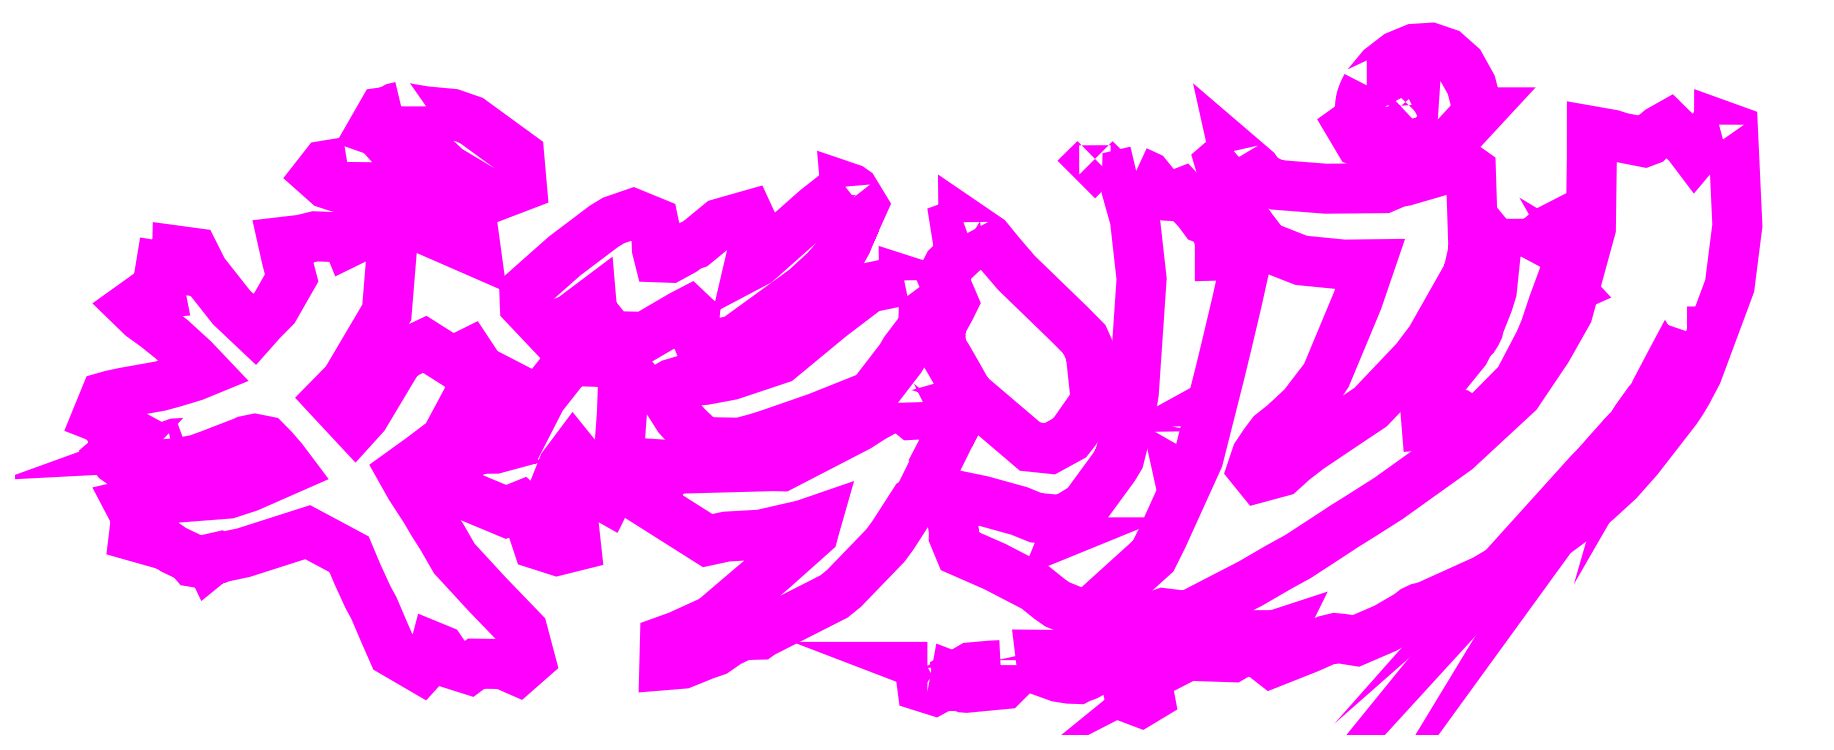
<metadata>
{"format":"dxf","ext":"dxf","renderer":"ezdxf+matplotlib","layout":"modelspace","background":"white","min_lineweight":24,"dpi":150}
</metadata>
<code>
0
SECTION
2
ENTITIES
0
LWPOLYLINE
8
Layer_1
90
41
70
1
10
61.49
20
29.98
30
0
10
61.41
20
29.83
30
0
10
61.35
20
29.69
30
0
10
61.3
20
29.57
30
0
10
61.26
20
29.45
30
0
10
61.23
20
29.33
30
0
10
61.21
20
29.21
30
0
10
61.2
20
29.07
30
0
10
61.2
20
28.92
30
0
10
61.05
20
28.44
30
0
10
60.8
20
28.26
30
0
10
61.19
20
27.6
30
0
10
62.71
20
26.96
30
0
10
63.34
20
26.85
30
0
10
64.34
20
26.95
30
0
10
64.95
20
27.51
30
0
10
66.19
20
28.85
30
0
10
66.19
20
28.85
30
0
10
66.19
20
28.85
30
0
10
66.19
20
28.85
30
0
10
66.19
20
28.85
30
0
10
66.19
20
28.85
30
0
10
66.19
20
28.85
30
0
10
66.19
20
28.85
30
0
10
66.19
20
28.85
30
0
10
65.89
20
30.01
30
0
10
65.43
20
30.83
30
0
10
64.85
20
31.35
30
0
10
64.19
20
31.57
30
0
10
63.48
20
31.53
30
0
10
62.77
20
31.23
30
0
10
62.09
20
30.71
30
0
10
61.49
20
29.98
30
0
10
61.49
20
29.98
30
0
10
61.49
20
29.98
30
0
10
61.49
20
29.98
30
0
10
61.49
20
29.98
30
0
10
61.49
20
29.98
30
0
10
61.49
20
29.98
30
0
10
61.49
20
29.98
30
0
10
61.49
20
29.98
30
0
0
LWPOLYLINE
8
Layer_1
90
43
70
1
10
63.18
20
29.58
30
0
10
63.19
20
29.59
30
0
10
63.23
20
29.59
30
0
10
63.27
20
29.59
30
0
10
63.31
20
29.58
30
0
10
63.35
20
29.57
30
0
10
63.39
20
29.56
30
0
10
63.44
20
29.55
30
0
10
63.49
20
29.54
30
0
10
63.49
20
29.54
30
0
10
63.49
20
29.54
30
0
10
63.49
20
29.54
30
0
10
63.49
20
29.54
30
0
10
63.49
20
29.54
30
0
10
63.49
20
29.54
30
0
10
63.49
20
29.54
30
0
10
63.49
20
29.54
30
0
10
63.43
20
28.57
30
0
10
62.61
20
28.64
30
0
10
62.6
20
28.77
30
0
10
62.6
20
28.89
30
0
10
62.61
20
29
30
0
10
62.64
20
29.1
30
0
10
62.69
20
29.19
30
0
10
62.76
20
29.28
30
0
10
62.84
20
29.37
30
0
10
62.95
20
29.46
30
0
10
62.98
20
29.49
30
0
10
63.01
20
29.51
30
0
10
63.04
20
29.53
30
0
10
63.07
20
29.55
30
0
10
63.1
20
29.56
30
0
10
63.12
20
29.57
30
0
10
63.15
20
29.58
30
0
10
63.18
20
29.58
30
0
10
63.18
20
29.58
30
0
10
63.18
20
29.58
30
0
10
63.18
20
29.58
30
0
10
63.18
20
29.58
30
0
10
63.18
20
29.58
30
0
10
63.18
20
29.58
30
0
10
63.18
20
29.58
30
0
10
63.18
20
29.58
30
0
0
LWPOLYLINE
8
Layer_1
90
20
70
1
10
20.82
20
29.1
30
0
10
20.57
20
29.04
30
0
10
20.3
20
28.89
30
0
10
20.03
20
28.85
30
0
10
19.62
20
28.12
30
0
10
20.89
20
27.67
30
0
10
21.22
20
27.54
30
0
10
21.3
20
27.51
30
0
10
21.44
20
27.47
30
0
10
21.93
20
27.25
30
0
10
22.76
20
26.46
30
0
10
24.71
20
25.29
30
0
10
25.91
20
25.75
30
0
10
25.79
20
27.04
30
0
10
23.77
20
28.51
30
0
10
22.98
20
28.79
30
0
10
21.85
20
28.89
30
0
10
21.01
20
29.03
30
0
10
20.82
20
29.1
30
0
10
20.82
20
29.1
30
0
0
LWPOLYLINE
8
Layer_1
90
76
70
1
10
76.33
20
28.33
30
0
10
76.15
20
28.28
30
0
10
75.76
20
27.65
30
0
10
75.31
20
27.12
30
0
10
75.02
20
27.5
30
0
10
74.21
20
28.31
30
0
10
73.83
20
28.1
30
0
10
73.59
20
27.89
30
0
10
73.38
20
27.68
30
0
10
73.18
20
27.6
30
0
10
72.21
20
27.79
30
0
10
71.83
20
27.91
30
0
10
70.97
20
28.06
30
0
10
70.97
20
26.96
30
0
10
70.93
20
23.96
30
0
10
69.96
20
20.41
30
0
10
69.08
20
18.87
30
0
10
67.83
20
17.01
30
0
10
65.27
20
14.64
30
0
10
63.46
20
13.35
30
0
10
62.41
20
12.6
30
0
10
61.23
20
11.85
30
0
10
60.48
20
11.38
30
0
10
60.31
20
11.26
30
0
10
58.6
20
10.15
30
0
10
57.77
20
9.687
30
0
10
56.61
20
9.013
30
0
10
53.88
20
7.603
30
0
10
53.56
20
7.681
30
0
10
52.92
20
7.76
30
0
10
51.67
20
7.351
30
0
10
51.23
20
7.075
30
0
10
50.88
20
6.797
30
0
10
50.92
20
5.856
30
0
10
52.15
20
5.982
30
0
10
52.75
20
6.144
30
0
10
54.6
20
6.546
30
0
10
54.74
20
6.318
30
0
10
54.83
20
5.934
30
0
10
55.83
20
5.901
30
0
10
56.44
20
6.262
30
0
10
57.07
20
6.639
30
0
10
57.38
20
6.753
30
0
10
57.79
20
6.888
30
0
10
57.73
20
6.762
30
0
10
57.39
20
6.504
30
0
10
57.19
20
5.917
30
0
10
57.5
20
5.675
30
0
10
59
20
6.269
30
0
10
59.77
20
6.611
30
0
10
60.16
20
6.707
30
0
10
60.47
20
6.678
30
0
10
61.04
20
6.588
30
0
10
62.29
20
7.131
30
0
10
63.26
20
7.693
30
0
10
63.48
20
7.867
30
0
10
63.7
20
7.976
30
0
10
63.87
20
8.013
30
0
10
64.09
20
8.092
30
0
10
66.44
20
9.155
30
0
10
67.49
20
9.767
30
0
10
68.17
20
10.23
30
0
10
69.59
20
11.24
30
0
10
70.47
20
11.89
30
0
10
71.24
20
12.55
30
0
10
72.09
20
13.33
30
0
10
72.92
20
14.27
30
0
10
74.52
20
16.32
30
0
10
74.77
20
16.7
30
0
10
74.99
20
17.07
30
0
10
75.41
20
17.87
30
0
10
76.77
20
21.54
30
0
10
77.1
20
24.09
30
0
10
76.91
20
28.12
30
0
10
76.33
20
28.33
30
0
10
76.33
20
28.33
30
0
0
LWPOLYLINE
8
Layer_1
90
45
70
1
10
55.88
20
27.22
30
0
10
55.3
20
26.72
30
0
10
55.37
20
26.47
30
0
10
55.62
20
25.89
30
0
10
55.82
20
25.21
30
0
10
56.01
20
24.97
30
0
10
56.22
20
24.55
30
0
10
56.34
20
24.4
30
0
10
56.66
20
23.95
30
0
10
57.22
20
23.21
30
0
10
58.73
20
22.62
30
0
10
60.53
20
22.44
30
0
10
61.62
20
22.45
30
0
10
61.11
20
20.93
30
0
10
59.79
20
17.79
30
0
10
59.68
20
17.62
30
0
10
58.81
20
16.47
30
0
10
58
20
15.72
30
0
10
57.49
20
15.32
30
0
10
57.18
20
14.9
30
0
10
56.85
20
14.41
30
0
10
56.66
20
13.84
30
0
10
56.96
20
13.47
30
0
10
57.88
20
13.72
30
0
10
58.4
20
14.19
30
0
10
59.05
20
14.69
30
0
10
60.27
20
15.51
30
0
10
61.65
20
16.43
30
0
10
63.53
20
18.41
30
0
10
64.18
20
19.26
30
0
10
65.75
20
22.04
30
0
10
65.99
20
23.07
30
0
10
65.98
20
23.07
30
0
10
65.87
20
26.39
30
0
10
65.47
20
26.68
30
0
10
64.36
20
26.33
30
0
10
63.09
20
25.96
30
0
10
62.76
20
25.89
30
0
10
62.21
20
25.66
30
0
10
59.77
20
25.63
30
0
10
57.7
20
25.79
30
0
10
57.06
20
26.07
30
0
10
56.8
20
26.44
30
0
10
55.88
20
27.22
30
0
10
55.88
20
27.22
30
0
0
LWPOLYLINE
8
Layer_1
90
5
70
1
10
50.04
20
26.89
30
0
10
49.96
20
26.81
30
0
10
50.04
20
26.72
30
0
10
50.13
20
26.81
30
0
10
50.04
20
26.89
30
0
0
LWPOLYLINE
8
Layer_1
90
23
70
1
10
18.55
20
26.76
30
0
10
17.61
20
26.61
30
0
10
17.3
20
26.21
30
0
10
17.7
20
25.85
30
0
10
18.09
20
25.72
30
0
10
18.51
20
25.59
30
0
10
19.51
20
25.41
30
0
10
19.82
20
25.37
30
0
10
19.89
20
25.3
30
0
10
19.96
20
25.25
30
0
10
21.01
20
24.53
30
0
10
21.3
20
24.3
30
0
10
21.49
20
24.07
30
0
10
23.98
20
22.98
30
0
10
23.98
20
22.98
30
0
10
23.81
20
24.21
30
0
10
23.33
20
24.76
30
0
10
22.94
20
25.32
30
0
10
22.02
20
25.93
30
0
10
21.35
20
26.14
30
0
10
19.68
20
26.64
30
0
10
18.55
20
26.76
30
0
10
18.55
20
26.76
30
0
0
LWPOLYLINE
8
Layer_1
90
48
70
1
10
51.78
20
26.38
30
0
10
51.39
20
26.29
30
0
10
51.38
20
25.57
30
0
10
51.73
20
24.34
30
0
10
52.01
20
21.84
30
0
10
51.68
20
17.03
30
0
10
51.54
20
16.2
30
0
10
51.06
20
14.28
30
0
10
50.84
20
13.9
30
0
10
49.63
20
12.25
30
0
10
48.7
20
11.68
30
0
10
47.56
20
11.77
30
0
10
46.85
20
12.06
30
0
10
45.3
20
12.49
30
0
10
44.43
20
12.67
30
0
10
43.94
20
12.13
30
0
10
44.04
20
11.63
30
0
10
44.1
20
11.2
30
0
10
44.1
20
11
30
0
10
44.36
20
10.36
30
0
10
45.82
20
9.725
30
0
10
47.53
20
8.836
30
0
10
48.14
20
8.347
30
0
10
48.46
20
8.125
30
0
10
49.69
20
7.626
30
0
10
52.5
20
10.16
30
0
10
52.88
20
10.94
30
0
10
54.4
20
14.28
30
0
10
55.31
20
17.9
30
0
10
55.6
20
19.07
30
0
10
56.01
20
20.83
30
0
10
56.26
20
21.94
30
0
10
56.26
20
21.94
30
0
10
56.15
20
22.64
30
0
10
55.65
20
22.83
30
0
10
55.3
20
22.82
30
0
10
55.3
20
23.4
30
0
10
55.09
20
24.19
30
0
10
54.63
20
24.37
30
0
10
54.38
20
24.7
30
0
10
53.68
20
25.46
30
0
10
53.34
20
25.32
30
0
10
53.09
20
25.34
30
0
10
52.76
20
25.47
30
0
10
52.48
20
25.87
30
0
10
52.24
20
26.17
30
0
10
51.78
20
26.38
30
0
10
51.78
20
26.38
30
0
0
LWPOLYLINE
8
Layer_1
90
50
70
1
10
39.53
20
25.72
30
0
10
38.29
20
24.75
30
0
10
35.82
20
22.56
30
0
10
35.47
20
22.38
30
0
10
35.58
20
22.86
30
0
10
35.71
20
23.53
30
0
10
35.69
20
24.01
30
0
10
35.46
20
24.51
30
0
10
34.25
20
24.17
30
0
10
33.19
20
23.3
30
0
10
32.97
20
23.22
30
0
10
32.69
20
23.02
30
0
10
32.14
20
22.73
30
0
10
31.68
20
22.74
30
0
10
31.59
20
23.09
30
0
10
31.57
20
23.65
30
0
10
31.45
20
24.23
30
0
10
30.59
20
24.58
30
0
10
29.77
20
24.3
30
0
10
29.36
20
24.05
30
0
10
27.71
20
22.8
30
0
10
26.74
20
21.94
30
0
10
26.01
20
21.3
30
0
10
26.03
20
20.72
30
0
10
26.97
20
19.73
30
0
10
27.99
20
20.15
30
0
10
28.84
20
20.79
30
0
10
28.87
20
20.43
30
0
10
29.68
20
19.43
30
0
10
31.08
20
19.39
30
0
10
32.5
20
20.22
30
0
10
32.61
20
20.29
30
0
10
32.95
20
20.47
30
0
10
33.18
20
20.25
30
0
10
33.13
20
19.73
30
0
10
33.4
20
19.07
30
0
10
33.67
20
19
30
0
10
34.88
20
19.26
30
0
10
37.82
20
21.39
30
0
10
38.7
20
22.2
30
0
10
39.39
20
23
30
0
10
39.6
20
23.38
30
0
10
39.75
20
23.76
30
0
10
39.99
20
24.31
30
0
10
39.99
20
24.31
30
0
10
40.27
20
24.93
30
0
10
39.89
20
25.55
30
0
10
39.77
20
25.64
30
0
10
39.53
20
25.72
30
0
10
39.53
20
25.72
30
0
0
LWPOLYLINE
8
Layer_1
90
33
70
1
10
67.37
20
24.36
30
0
10
66.98
20
24.04
30
0
10
66.93
20
22.96
30
0
10
66.76
20
21.32
30
0
10
66.6
20
20.82
30
0
10
66.22
20
19.87
30
0
10
66.19
20
19.71
30
0
10
66.11
20
19.54
30
0
10
66.03
20
19.41
30
0
10
65.88
20
19.29
30
0
10
65.62
20
18.79
30
0
10
63.92
20
16.7
30
0
10
64.01
20
15.69
30
0
10
64.97
20
15.77
30
0
10
65.22
20
16.06
30
0
10
65.46
20
16.08
30
0
10
65.82
20
15.85
30
0
10
66.31
20
15.91
30
0
10
67.89
20
17.5
30
0
10
68.76
20
19.16
30
0
10
68.99
20
19.71
30
0
10
69.34
20
20.75
30
0
10
69.89
20
22.24
30
0
10
70.01
20
22.57
30
0
10
70.15
20
22.86
30
0
10
70.15
20
22.86
30
0
10
70.26
20
24
30
0
10
69.89
20
24.26
30
0
10
69.15
20
23.88
30
0
10
68.77
20
23.55
30
0
10
68.33
20
23.79
30
0
10
67.37
20
24.36
30
0
10
67.37
20
24.36
30
0
0
LWPOLYLINE
8
Layer_1
90
29
70
1
10
44.5
20
24.23
30
0
10
44.16
20
24.1
30
0
10
44.29
20
23.3
30
0
10
44.3
20
22.79
30
0
10
43.86
20
22.37
30
0
10
43.73
20
22.13
30
0
10
43.61
20
21.94
30
0
10
44.08
20
20.85
30
0
10
43.93
20
20.57
30
0
10
43.63
20
20.01
30
0
10
43.53
20
19.73
30
0
10
43.55
20
18.98
30
0
10
43.85
20
18.49
30
0
10
44.23
20
17.83
30
0
10
44.7
20
16.99
30
0
10
47.31
20
14.77
30
0
10
48.14
20
14.68
30
0
10
48.97
20
15.14
30
0
10
49.19
20
15.41
30
0
10
50.08
20
16.68
30
0
10
50.08
20
16.68
30
0
10
49.86
20
18.7
30
0
10
49.6
20
19.29
30
0
10
48.98
20
19.92
30
0
10
46.74
20
22.09
30
0
10
46.04
20
22.9
30
0
10
45.53
20
23.53
30
0
10
44.5
20
24.23
30
0
10
44.5
20
24.23
30
0
0
LWPOLYLINE
8
Layer_1
90
120
70
1
10
20.04
20
24
30
0
10
19.3
20
23.72
30
0
10
18.6
20
23.38
30
0
10
18.52
20
23.58
30
0
10
17.2
20
23.63
30
0
10
16.62
20
23.49
30
0
10
15.84
20
23.4
30
0
10
16
20
22.67
30
0
10
16.21
20
21.88
30
0
10
15.49
20
20.61
30
0
10
14.95
20
20.07
30
0
10
14.64
20
19.72
30
0
10
13.68
20
20.63
30
0
10
12.49
20
22.14
30
0
10
12.09
20
22.93
30
0
10
11.39
20
23.03
30
0
10
11.37
20
22.42
30
0
10
11.45
20
22.25
30
0
10
11.15
20
22.3
30
0
10
10.7
20
22.37
30
0
10
10.59
20
21.71
30
0
10
10.68
20
21.24
30
0
10
10.17
20
21.19
30
0
10
9.456
20
20.68
30
0
10
9.901
20
20.25
30
0
10
10.49
20
19.82
30
0
10
11.16
20
19.29
30
0
10
12.08
20
18.45
30
0
10
12.57
20
17.93
30
0
10
12.11
20
17.74
30
0
10
11.28
20
17.49
30
0
10
10.67
20
17.32
30
0
10
9.179
20
17.06
30
0
10
8.616
20
16.94
30
0
10
8.353
20
16.86
30
0
10
8.013
20
16.03
30
0
10
8.493
20
15.84
30
0
10
9.116
20
15.5
30
0
10
9.064
20
15.47
30
0
10
8.7
20
15.25
30
0
10
8.874
20
14.95
30
0
10
9.048
20
14.77
30
0
10
8.859
20
14.6
30
0
10
8.669
20
14.44
30
0
10
8.836
20
14.21
30
0
10
9.247
20
13.92
30
0
10
11.36
20
14.07
30
0
10
12.2
20
14.22
30
0
10
12.75
20
14.42
30
0
10
14.01
20
14.91
30
0
10
14.13
20
14.95
30
0
10
14.27
20
15.02
30
0
10
14.66
20
15.1
30
0
10
15.12
20
15.01
30
0
10
15.43
20
14.69
30
0
10
15.83
20
14.23
30
0
10
16.13
20
13.83
30
0
10
14.39
20
13.07
30
0
10
13.54
20
12.79
30
0
10
10.26
20
12.54
30
0
10
9.383
20
12.33
30
0
10
9.592
20
11.94
30
0
10
9.825
20
11.75
30
0
10
9.637
20
11.62
30
0
10
9.561
20
11
30
0
10
10.99
20
10.6
30
0
10
11.23
20
10.43
30
0
10
11.93
20
10.1
30
0
10
12.09
20
9.91
30
0
10
12.13
20
9.903
30
0
10
12.73
20
10.04
30
0
10
12.78
20
9.931
30
0
10
12.88
20
10.01
30
0
10
13.06
20
10.04
30
0
10
13.13
20
10.08
30
0
10
14.18
20
10.3
30
0
10
16.89
20
11.17
30
0
10
18.63
20
10.24
30
0
10
18.97
20
9.42
30
0
10
19.43
20
8.428
30
0
10
19.68
20
7.968
30
0
10
20.11
20
6.96
30
0
10
20.48
20
6.116
30
0
10
21.67
20
5.422
30
0
10
22.16
20
5.964
30
0
10
22.25
20
6.306
30
0
10
22.48
20
6.21
30
0
10
22.86
20
5.652
30
0
10
23.67
20
5.397
30
0
10
23.98
20
5.63
30
0
10
25.09
20
5.616
30
0
10
25.73
20
5.337
30
0
10
26.26
20
5.805
30
0
10
26.26
20
5.805
30
0
10
25.94
20
7.006
30
0
10
24.48
20
8.517
30
0
10
23.06
20
10.06
30
0
10
22.56
20
10.93
30
0
10
22.16
20
11.56
30
0
10
21.83
20
12.13
30
0
10
21.21
20
13.08
30
0
10
20.86
20
13.7
30
0
10
21.67
20
14.29
30
0
10
22.68
20
15.06
30
0
10
24.21
20
17.9
30
0
10
23.68
20
18.7
30
0
10
23.22
20
18.47
30
0
10
23.01
20
18.33
30
0
10
21.81
20
19.08
30
0
10
21.38
20
18.88
30
0
10
20.75
20
18.55
30
0
10
19.27
20
16.07
30
0
10
18.89
20
15.65
30
0
10
18.35
20
16.23
30
0
10
17.81
20
16.81
30
0
10
18.49
20
17.5
30
0
10
20.22
20
20.43
30
0
10
20.49
20
23.82
30
0
10
20.04
20
24
30
0
10
20.04
20
24
30
0
0
LWPOLYLINE
8
Layer_1
90
29
70
1
10
42.01
20
21.77
30
0
10
40.51
20
21.46
30
0
10
38.92
20
20.25
30
0
10
36.76
20
18.47
30
0
10
34.71
20
17.79
30
0
10
34.43
20
17.73
30
0
10
33.61
20
17.58
30
0
10
33
20
17.53
30
0
10
32.62
20
17.53
30
0
10
32.22
20
17.42
30
0
10
32
20
17.29
30
0
10
31.87
20
17
30
0
10
32.5
20
16.01
30
0
10
32.92
20
15.55
30
0
10
33.55
20
14.96
30
0
10
35.09
20
14.94
30
0
10
35.76
20
15.12
30
0
10
36.3
20
15.29
30
0
10
38.34
20
15.99
30
0
10
40.65
20
16.92
30
0
10
41.85
20
18.48
30
0
10
42.05
20
18.82
30
0
10
42.81
20
19.82
30
0
10
42.82
20
19.82
30
0
10
42.85
20
21.24
30
0
10
42.68
20
21.36
30
0
10
42.33
20
21.67
30
0
10
42.01
20
21.78
30
0
10
42.01
20
21.77
30
0
0
LWPOLYLINE
8
Layer_1
90
7
70
1
10
69.86
20
21.51
30
0
10
69.84
20
21.47
30
0
10
69.92
20
21.38
30
0
10
70.01
20
21.41
30
0
10
69.92
20
21.5
30
0
10
69.86
20
21.51
30
0
10
69.86
20
21.51
30
0
0
LWPOLYLINE
8
Layer_1
90
8
70
1
10
74.98
20
19.62
30
0
10
74.85
20
19.25
30
0
10
74.54
20
18.58
30
0
10
73.62
20
16.98
30
0
10
73.66
20
17.14
30
0
10
74.34
20
18.43
30
0
10
74.98
20
19.62
30
0
10
74.98
20
19.62
30
0
0
LWPOLYLINE
8
Layer_1
90
38
70
1
10
29.34
20
18.97
30
0
10
28.99
20
18.5
30
0
10
28.86
20
18.35
30
0
10
27.99
20
18.38
30
0
10
27.75
20
18.15
30
0
10
26.73
20
16.85
30
0
10
26.55
20
16.49
30
0
10
26.4
20
16.82
30
0
10
24.63
20
17.74
30
0
10
24.2
20
16.72
30
0
10
24.69
20
15.63
30
0
10
25.13
20
14.78
30
0
10
24.78
20
14.69
30
0
10
24.07
20
14.68
30
0
10
23.4
20
14.28
30
0
10
23.21
20
13.98
30
0
10
23.16
20
12.89
30
0
10
25.24
20
12.02
30
0
10
25.86
20
12.27
30
0
10
26.11
20
12.04
30
0
10
26.57
20
10.65
30
0
10
27.39
20
10.39
30
0
10
28.19
20
10.59
30
0
10
28.04
20
11.96
30
0
10
27.38
20
13.29
30
0
10
27.65
20
13.96
30
0
10
28.07
20
14.52
30
0
10
28.37
20
14.15
30
0
10
28.51
20
13.61
30
0
10
28.71
20
13.04
30
0
10
29.49
20
12.6
30
0
10
29.92
20
13.47
30
0
10
30.12
20
16.17
30
0
10
30.19
20
18.17
30
0
10
30.2
20
18.17
30
0
10
29.55
20
18.97
30
0
10
29.34
20
18.97
30
0
10
29.34
20
18.97
30
0
0
LWPOLYLINE
8
Layer_1
90
7
70
1
10
73.5
20
16.82
30
0
10
73.51
20
16.81
30
0
10
72.67
20
15.64
30
0
10
72.85
20
15.94
30
0
10
73.32
20
16.61
30
0
10
73.5
20
16.82
30
0
10
73.5
20
16.82
30
0
0
LWPOLYLINE
8
Layer_1
90
49
70
1
10
41.74
20
16.62
30
0
10
41.19
20
16.28
30
0
10
40.67
20
15.99
30
0
10
40.08
20
15.62
30
0
10
36.85
20
13.94
30
0
10
36.49
20
13.95
30
0
10
32.81
20
13.85
30
0
10
32.58
20
13.89
30
0
10
32.4
20
13.98
30
0
10
31.67
20
14.03
30
0
10
31.71
20
13.22
30
0
10
31.26
20
12.65
30
0
10
31.07
20
12.5
30
0
10
33.73
20
10.81
30
0
10
34.52
20
10.98
30
0
10
35.97
20
11.06
30
0
10
37.78
20
11.48
30
0
10
38.33
20
11.67
30
0
10
38.26
20
11.41
30
0
10
38.18
20
11.13
30
0
10
36.46
20
9.597
30
0
10
35.38
20
8.685
30
0
10
34.11
20
7.597
30
0
10
33.87
20
7.426
30
0
10
32.5
20
6.801
30
0
10
31.93
20
6.597
30
0
10
31.9
20
5.564
30
0
10
32.68
20
5.628
30
0
10
33.59
20
5.998
30
0
10
34.06
20
6.157
30
0
10
34.62
20
6.543
30
0
10
35.22
20
6.832
30
0
10
35.92
20
6.852
30
0
10
36.03
20
6.926
30
0
10
39.05
20
8.459
30
0
10
39.47
20
8.802
30
0
10
41.21
20
10.6
30
0
10
41.52
20
11.02
30
0
10
42.41
20
12.4
30
0
10
42.55
20
12.47
30
0
10
42.58
20
12.5
30
0
10
43.93
20
15.24
30
0
10
43.92
20
15.24
30
0
10
44.3
20
15.95
30
0
10
43.7
20
16.45
30
0
10
42.53
20
16.12
30
0
10
42.36
20
16.11
30
0
10
41.74
20
16.62
30
0
10
41.74
20
16.62
30
0
0
LWPOLYLINE
8
Layer_1
90
6
70
1
10
53.29
20
15.62
30
0
10
53.21
20
15.19
30
0
10
53.18
20
15.32
30
0
10
53.27
20
15.61
30
0
10
53.29
20
15.62
30
0
10
53.29
20
15.62
30
0
0
LWPOLYLINE
8
Layer_1
90
6
70
1
10
72.57
20
15.53
30
0
10
72.36
20
15.27
30
0
10
72.14
20
15.07
30
0
10
72.34
20
15.3
30
0
10
72.57
20
15.53
30
0
10
72.57
20
15.53
30
0
0
LWPOLYLINE
8
Layer_1
90
4
70
1
10
72.09
20
14.94
30
0
10
71.2
20
13.97
30
0
10
71.63
20
14.49
30
0
10
72.09
20
14.94
30
0
0
LWPOLYLINE
8
Layer_1
90
6
70
1
10
11.71
20
14.93
30
0
10
11.38
20
14.81
30
0
10
11
20
14.79
30
0
10
11.32
20
14.91
30
0
10
11.71
20
14.93
30
0
10
11.71
20
14.93
30
0
0
LWPOLYLINE
8
Layer_1
90
7
70
1
10
71.06
20
13.86
30
0
10
71.06
20
13.86
30
0
10
70.86
20
13.57
30
0
10
70.63
20
13.41
30
0
10
70.83
20
13.64
30
0
10
71.06
20
13.86
30
0
10
71.06
20
13.86
30
0
0
LWPOLYLINE
8
Layer_1
90
4
70
1
10
47.52
20
10.74
30
0
10
47.72
20
10.74
30
0
10
47.62
20
10.7
30
0
10
47.52
20
10.74
30
0
0
LWPOLYLINE
8
Layer_1
90
6
70
1
10
55.77
20
6.902
30
0
10
55.17
20
6.592
30
0
10
55.46
20
6.831
30
0
10
55.46
20
6.831
30
0
10
55.77
20
6.901
30
0
10
55.77
20
6.902
30
0
0
LWPOLYLINE
8
Layer_1
90
15
70
1
10
49.78
20
6.344
30
0
10
49.08
20
6.14
30
0
10
48.62
20
5.999
30
0
10
47.74
20
6.007
30
0
10
47.83
20
5.31
30
0
10
48.49
20
5.07
30
0
10
48.96
20
4.997
30
0
10
49.33
20
4.985
30
0
10
49.46
20
5.059
30
0
10
49.58
20
5.09
30
0
10
49.69
20
5.128
30
0
10
50.48
20
5.551
30
0
10
50.36
20
6.173
30
0
10
49.78
20
6.347
30
0
10
49.78
20
6.344
30
0
0
LWPOLYLINE
8
Layer_1
90
12
70
1
10
46.07
20
5.57
30
0
10
45.61
20
5.547
30
0
10
44.82
20
5.475
30
0
10
44.25
20
5.146
30
0
10
44.29
20
4.913
30
0
10
44.4
20
4.672
30
0
10
44.53
20
4.623
30
0
10
44.63
20
4.615
30
0
10
46.2
20
4.765
30
0
10
46.62
20
5.187
30
0
10
46.07
20
5.567
30
0
10
46.07
20
5.57
30
0
0
LWPOLYLINE
8
Layer_1
90
9
70
1
10
42.98
20
5.495
30
0
10
42.68
20
5.326
30
0
10
42.77
20
4.666
30
0
10
43.28
20
4.503
30
0
10
43.62
20
4.689
30
0
10
43.63
20
4.689
30
0
10
43.41
20
5.332
30
0
10
42.98
20
5.495
30
0
10
42.98
20
5.495
30
0
0
LWPOLYLINE
8
Layer_1
90
7
70
1
10
51.78
20
4.918
30
0
10
51.4
20
4.696
30
0
10
51.5
20
4.181
30
0
10
51.97
20
4.005
30
0
10
52.34
20
4.228
30
0
10
52.23
20
4.818
30
0
10
51.78
20
4.918
30
0
0
ENDSEC
0
EOF

</code>
